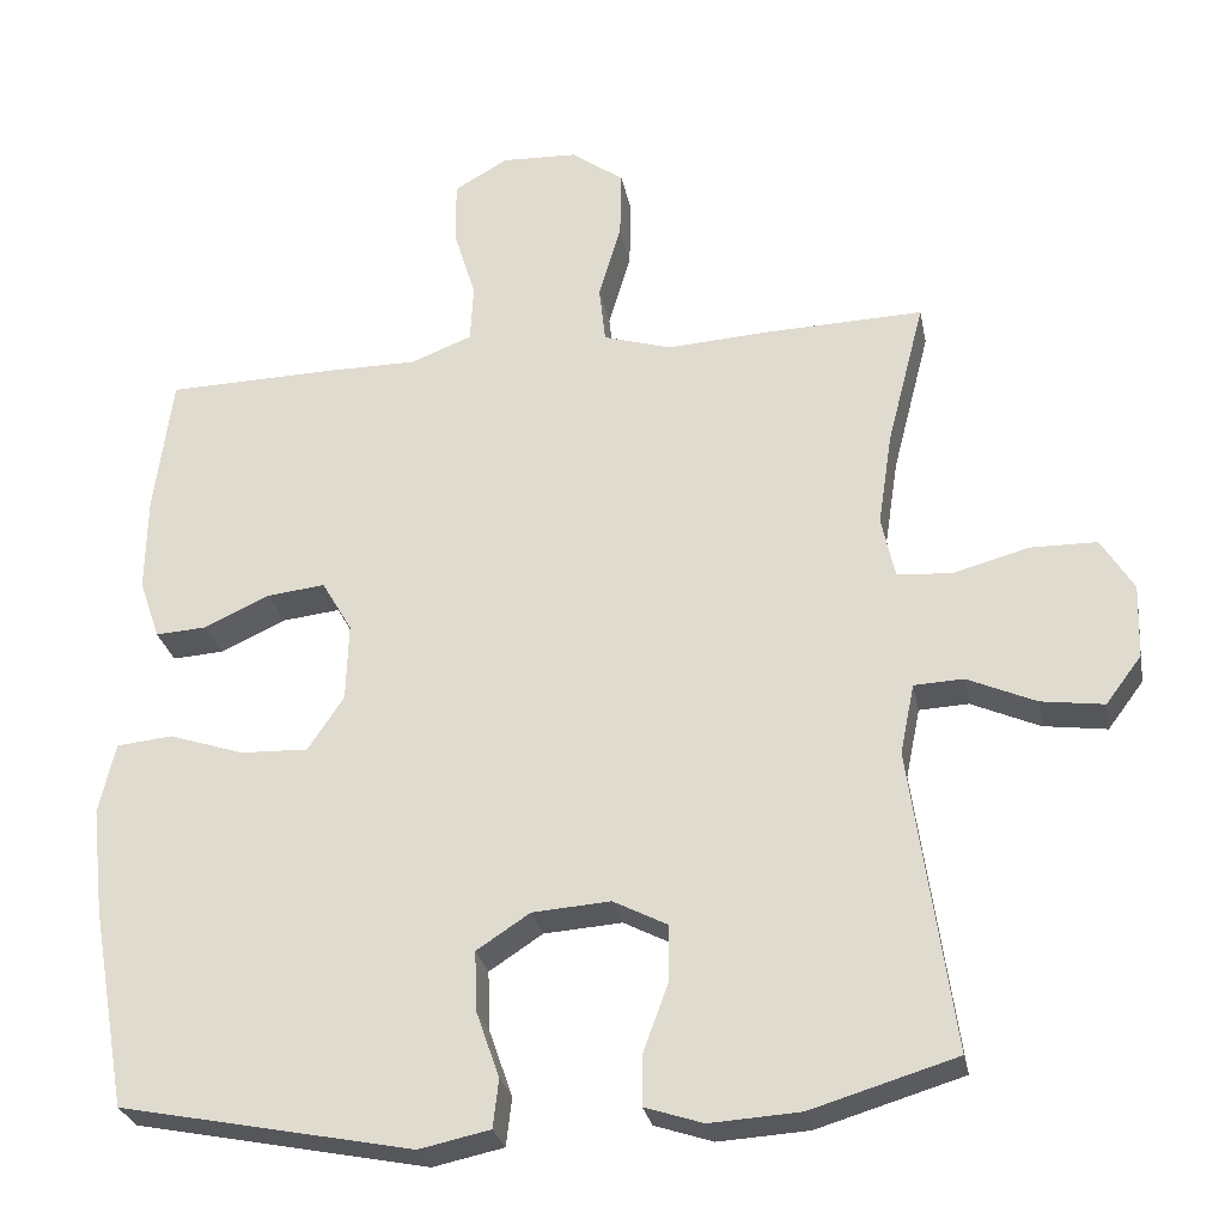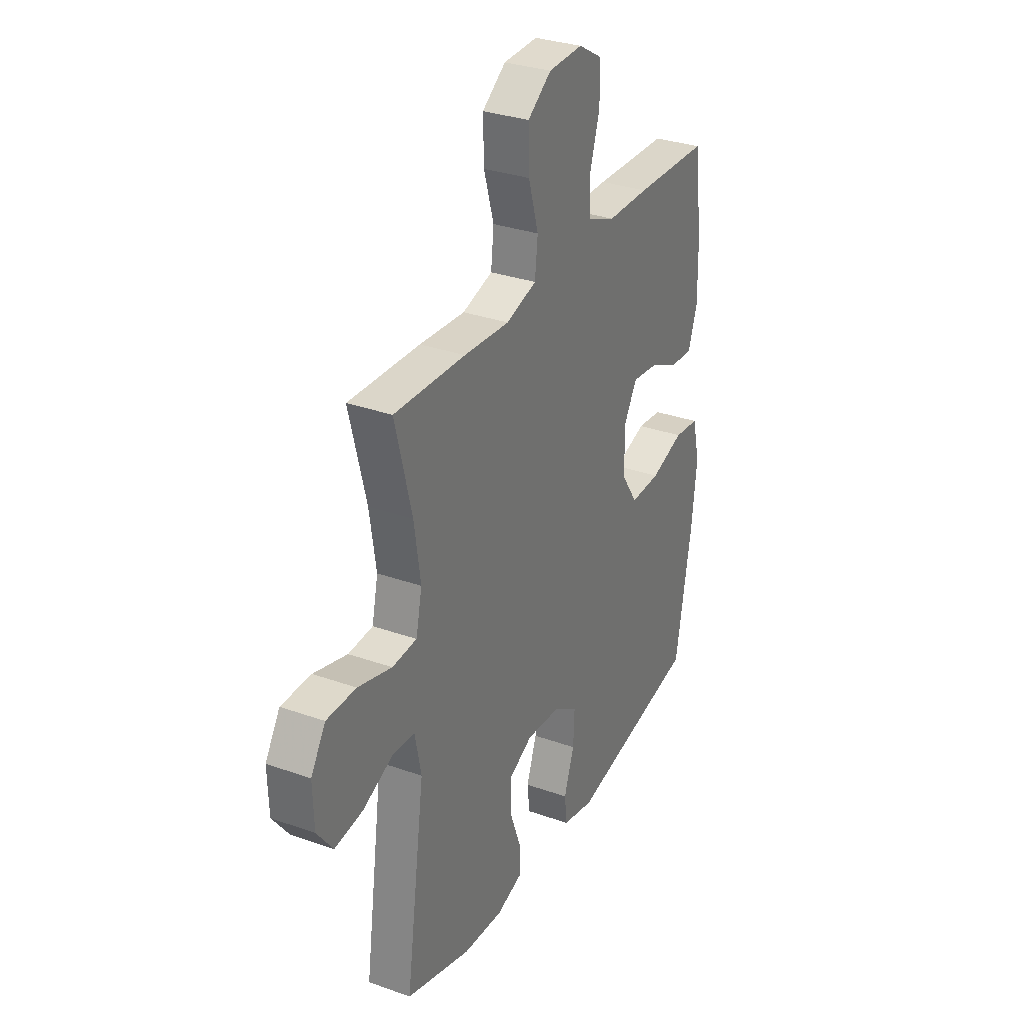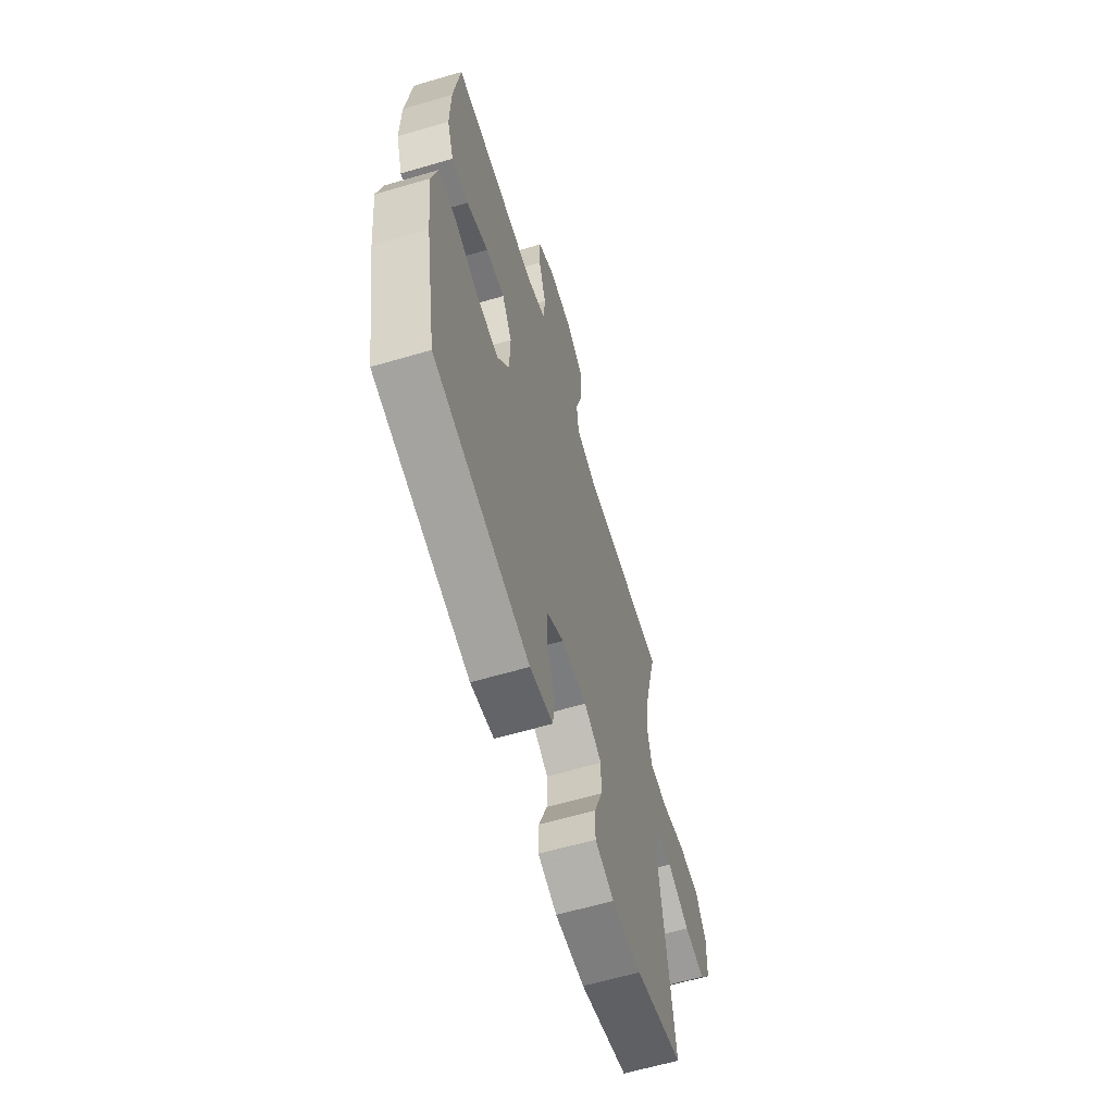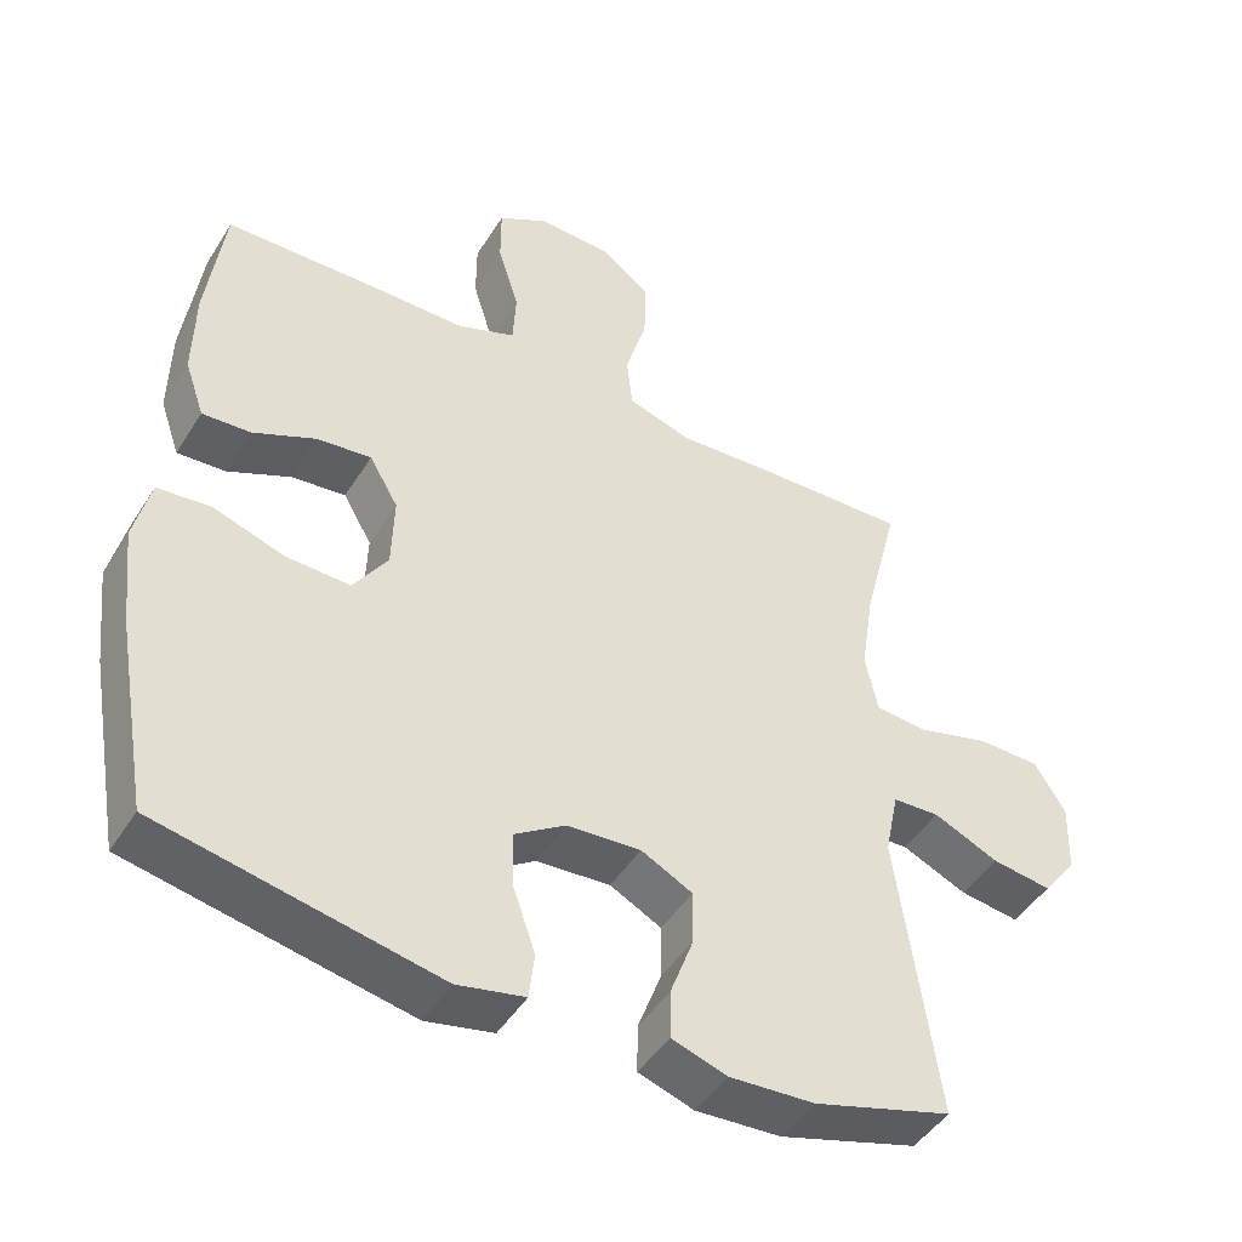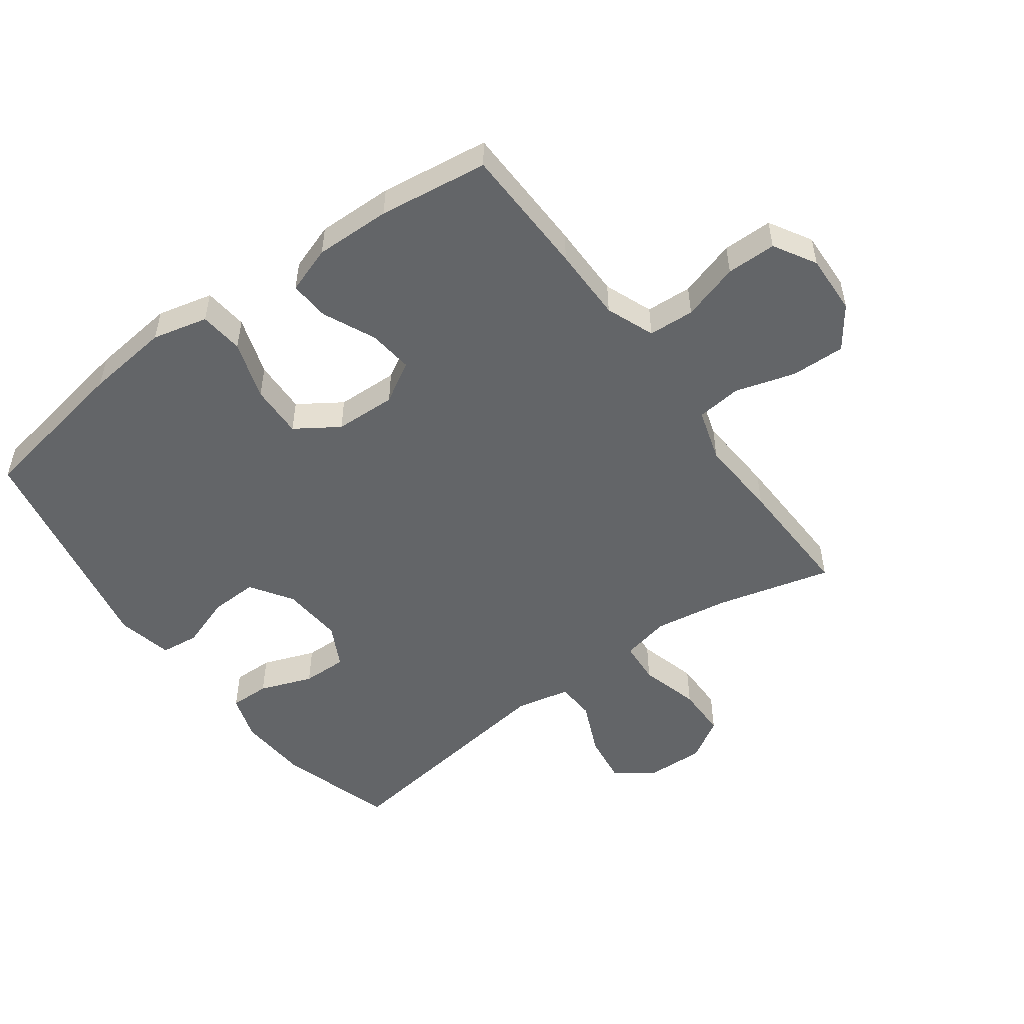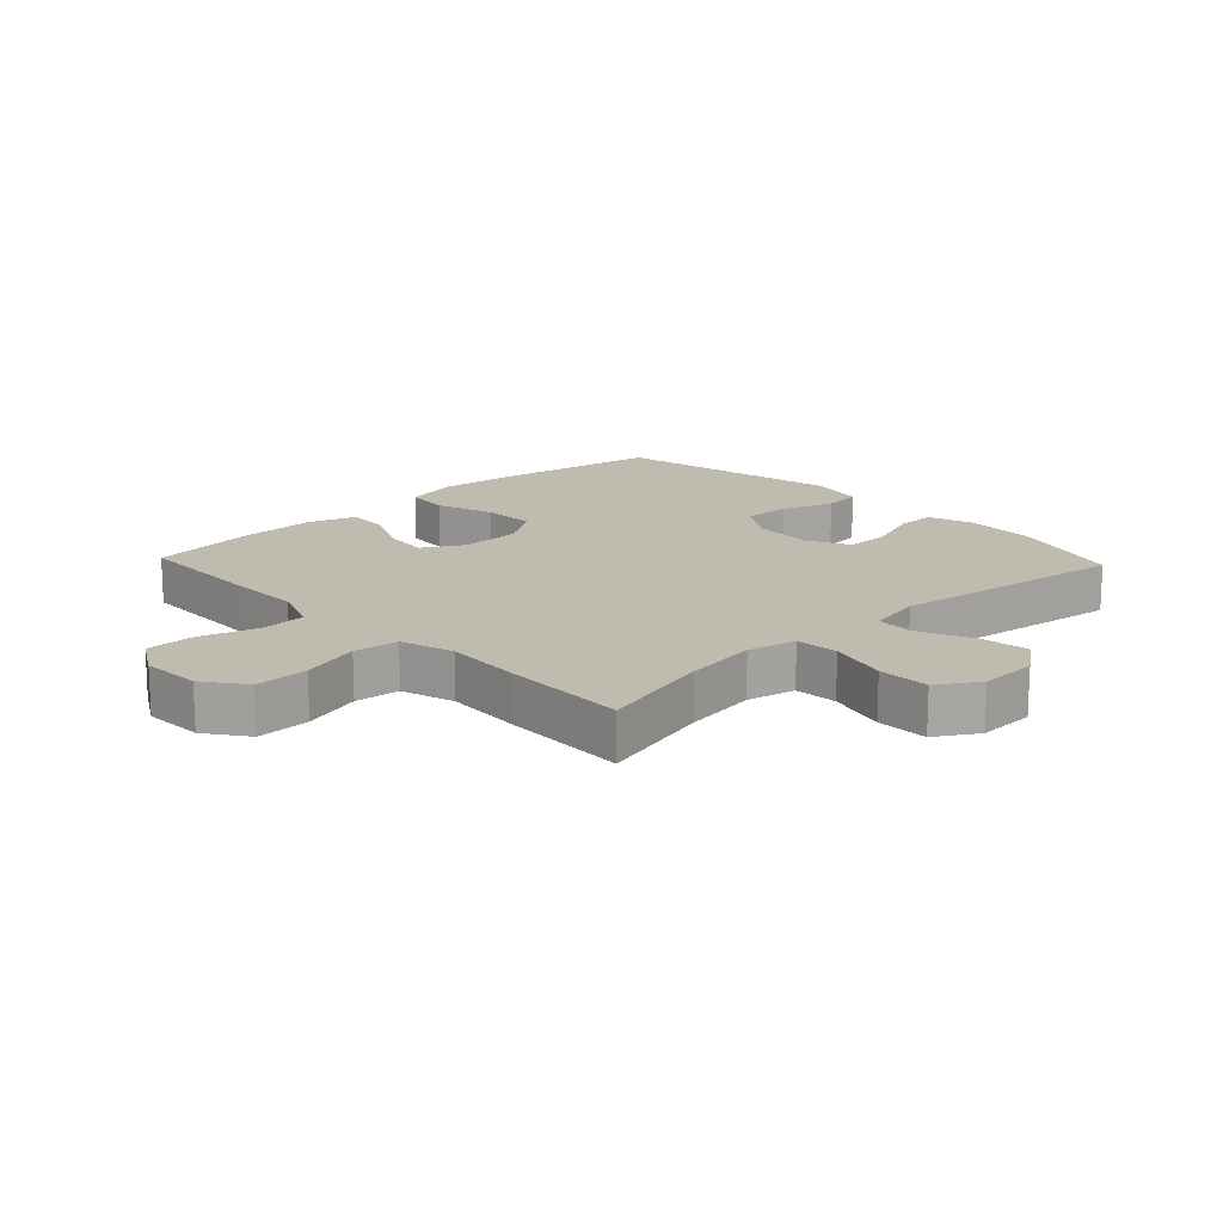
<metadata>
{"format":"obj","ext":"obj","renderer":"f3d","projection":"perspective","resolution":1024,"background":"white","views":[{"elev":-27.7,"azim":10.8,"up":"+Z"},{"elev":31.2,"azim":116.9,"up":"+Z"},{"elev":-62.5,"azim":-73.4,"up":"+Z"},{"elev":-46.2,"azim":-30.4,"up":"+Z"},{"elev":-51.4,"azim":-53.8,"up":"+Y"},{"elev":16.2,"azim":46.7,"up":"+Y"}]}
</metadata>
<code>
v 0.5 0.07 0.5
v 0.453 0.07 0.317
v 0.435 0.07 0.199
v 0.452 0.07 0.121
v 0.521 0.07 0.116
v 0.616 0.07 0.142
v 0.699 0.07 0.141
v 0.74 0.07 0.075
v 0.737 0.07 -0.018
v 0.692 0.07 -0.078
v 0.613 0.07 -0.067
v 0.527 0.07 -0.029
v 0.465 0.07 -0.032
v 0.447 0.07 -0.12
v 0.5 0.07 -0.5
v 0.317 0.07 -0.555
v 0.204 0.07 -0.562
v 0.131 0.07 -0.538
v 0.132 0.07 -0.474
v 0.163 0.07 -0.39
v 0.164 0.07 -0.318
v 0.096 0.07 -0.283
v -0.002 0.07 -0.29
v -0.069 0.07 -0.334
v -0.066 0.07 -0.41
v -0.037 0.07 -0.493
v -0.044 0.07 -0.554
v -0.133 0.07 -0.573
v -0.5 0.07 -0.5
v -0.545 0.07 -0.246
v -0.56 0.07 -0.112
v -0.539 0.07 -0.024
v -0.469 0.07 -0.017
v -0.375 0.07 -0.048
v -0.29 0.07 -0.051
v -0.245 0.07 0.017
v -0.242 0.07 0.115
v -0.28 0.07 0.18
v -0.352 0.07 0.172
v -0.435 0.07 0.134
v -0.499 0.07 0.13
v -0.525 0.07 0.205
v -0.523 0.07 0.326
v -0.5 0.07 0.5
v -0.291 0.07 0.505
v -0.173 0.07 0.505
v -0.096 0.07 0.535
v -0.092 0.07 0.608
v -0.12 0.07 0.699
v -0.12 0.07 0.778
v -0.053 0.07 0.817
v 0.043 0.07 0.813
v 0.109 0.07 0.765
v 0.107 0.07 0.679
v 0.079 0.07 0.584
v 0.087 0.07 0.512
v 0.172 0.07 0.486
v 0.3 0.07 0.494
v 0.5 0 0.5
v 0.453 0 0.317
v 0.435 0 0.199
v 0.452 0 0.121
v 0.521 0 0.116
v 0.616 0 0.142
v 0.699 0 0.141
v 0.74 0 0.075
v 0.737 0 -0.018
v 0.692 0 -0.078
v 0.613 0 -0.067
v 0.527 0 -0.029
v 0.465 0 -0.032
v 0.447 0 -0.12
v 0.5 0 -0.5
v 0.317 0 -0.555
v 0.204 0 -0.562
v 0.131 0 -0.538
v 0.132 0 -0.474
v 0.163 0 -0.39
v 0.164 0 -0.318
v 0.096 0 -0.283
v -0.002 0 -0.29
v -0.069 0 -0.334
v -0.066 0 -0.41
v -0.037 0 -0.493
v -0.044 0 -0.554
v -0.133 0 -0.573
v -0.5 0 -0.5
v -0.545 0 -0.246
v -0.56 0 -0.112
v -0.539 0 -0.024
v -0.469 0 -0.017
v -0.375 0 -0.048
v -0.29 0 -0.051
v -0.245 0 0.017
v -0.242 0 0.115
v -0.28 0 0.18
v -0.352 0 0.172
v -0.435 0 0.134
v -0.499 0 0.13
v -0.525 0 0.205
v -0.523 0 0.326
v -0.5 0 0.5
v -0.291 0 0.505
v -0.173 0 0.505
v -0.096 0 0.535
v -0.092 0 0.608
v -0.12 0 0.699
v -0.12 0 0.778
v -0.053 0 0.817
v 0.043 0 0.813
v 0.109 0 0.765
v 0.107 0 0.679
v 0.079 0 0.584
v 0.087 0 0.512
v 0.172 0 0.486
v 0.3 0 0.494
f 57 58 1 2
f 56 57 2 3
f 52 53 54 55
f 52 55 56
f 51 52 56
f 48 49 50 51
f 47 48 51 56
f 46 47 56 3
f 39 40 41 42
f 38 39 42 43
f 31 32 33 34
f 31 34 35
f 30 31 35
f 29 30 35
f 28 29 35 36
f 25 26 27 28
f 24 25 28 36
f 17 18 19 20
f 17 20 21
f 14 15 16 17
f 13 14 17 21
f 9 10 11 12
f 9 12 13
f 8 9 13
f 5 6 7 8
f 4 5 8 13
f 38 43 44 45
f 37 38 45 46
f 23 24 36 37
f 22 23 37 46
f 13 21 22 46
f 3 4 13 46
f 60 59 116 115
f 61 60 115 114
f 113 112 111 110
f 114 113 110
f 114 110 109
f 109 108 107 106
f 114 109 106 105
f 61 114 105 104
f 100 99 98 97
f 101 100 97 96
f 92 91 90 89
f 93 92 89
f 93 89 88
f 93 88 87
f 94 93 87 86
f 86 85 84 83
f 94 86 83 82
f 78 77 76 75
f 79 78 75
f 75 74 73 72
f 79 75 72 71
f 70 69 68 67
f 71 70 67
f 71 67 66
f 66 65 64 63
f 71 66 63 62
f 103 102 101 96
f 104 103 96 95
f 95 94 82 81
f 104 95 81 80
f 104 80 79 71
f 104 71 62 61
f 1 59 60 2
f 2 60 61 3
f 3 61 62 4
f 4 62 63 5
f 5 63 64 6
f 6 64 65 7
f 7 65 66 8
f 8 66 67 9
f 9 67 68 10
f 10 68 69 11
f 11 69 70 12
f 12 70 71 13
f 13 71 72 14
f 14 72 73 15
f 15 73 74 16
f 16 74 75 17
f 17 75 76 18
f 18 76 77 19
f 19 77 78 20
f 20 78 79 21
f 21 79 80 22
f 22 80 81 23
f 23 81 82 24
f 24 82 83 25
f 25 83 84 26
f 26 84 85 27
f 27 85 86 28
f 28 86 87 29
f 29 87 88 30
f 30 88 89 31
f 31 89 90 32
f 32 90 91 33
f 33 91 92 34
f 34 92 93 35
f 35 93 94 36
f 36 94 95 37
f 37 95 96 38
f 38 96 97 39
f 39 97 98 40
f 40 98 99 41
f 41 99 100 42
f 42 100 101 43
f 43 101 102 44
f 44 102 103 45
f 45 103 104 46
f 46 104 105 47
f 47 105 106 48
f 48 106 107 49
f 49 107 108 50
f 50 108 109 51
f 51 109 110 52
f 52 110 111 53
f 53 111 112 54
f 54 112 113 55
f 55 113 114 56
f 56 114 115 57
f 57 115 116 58
f 58 116 59 1

</code>
